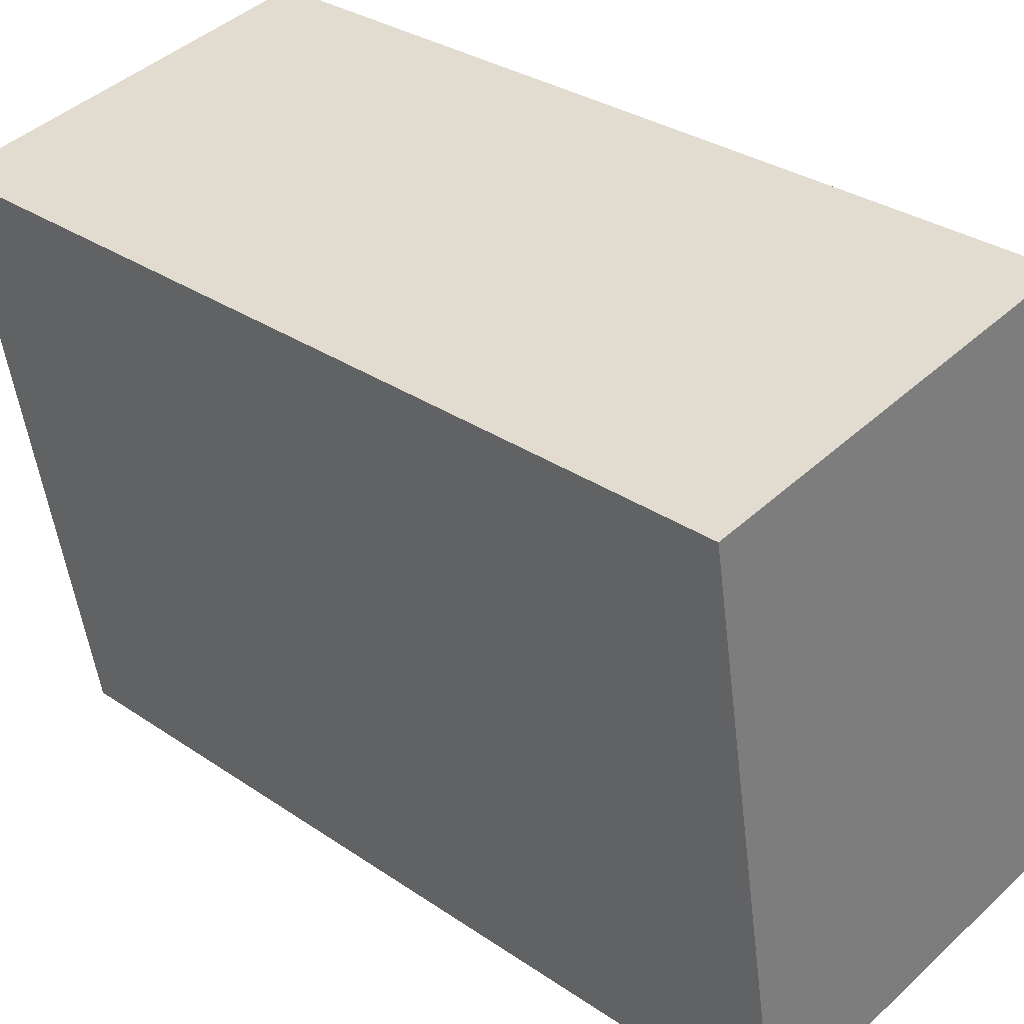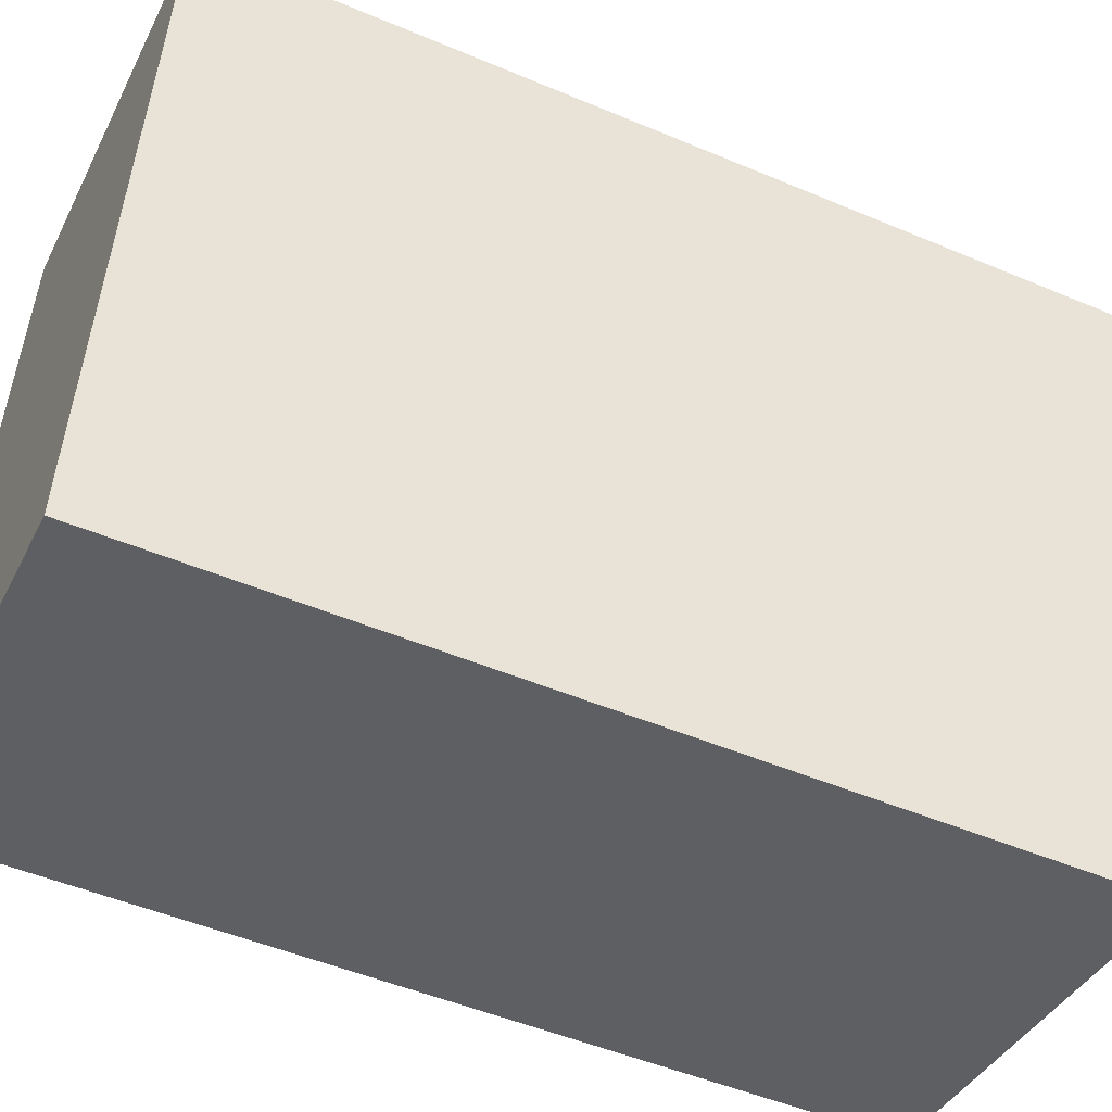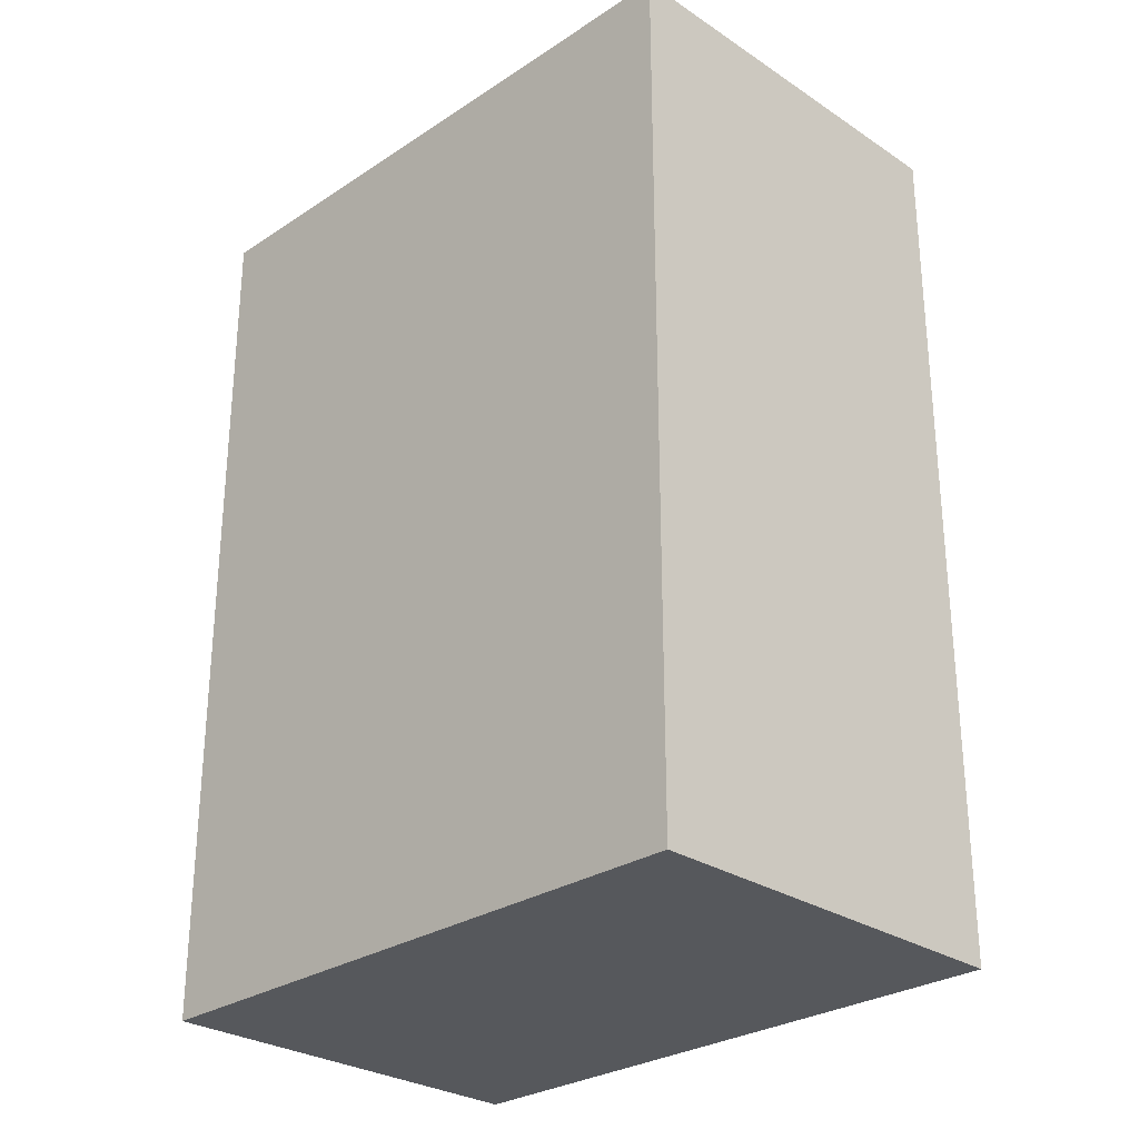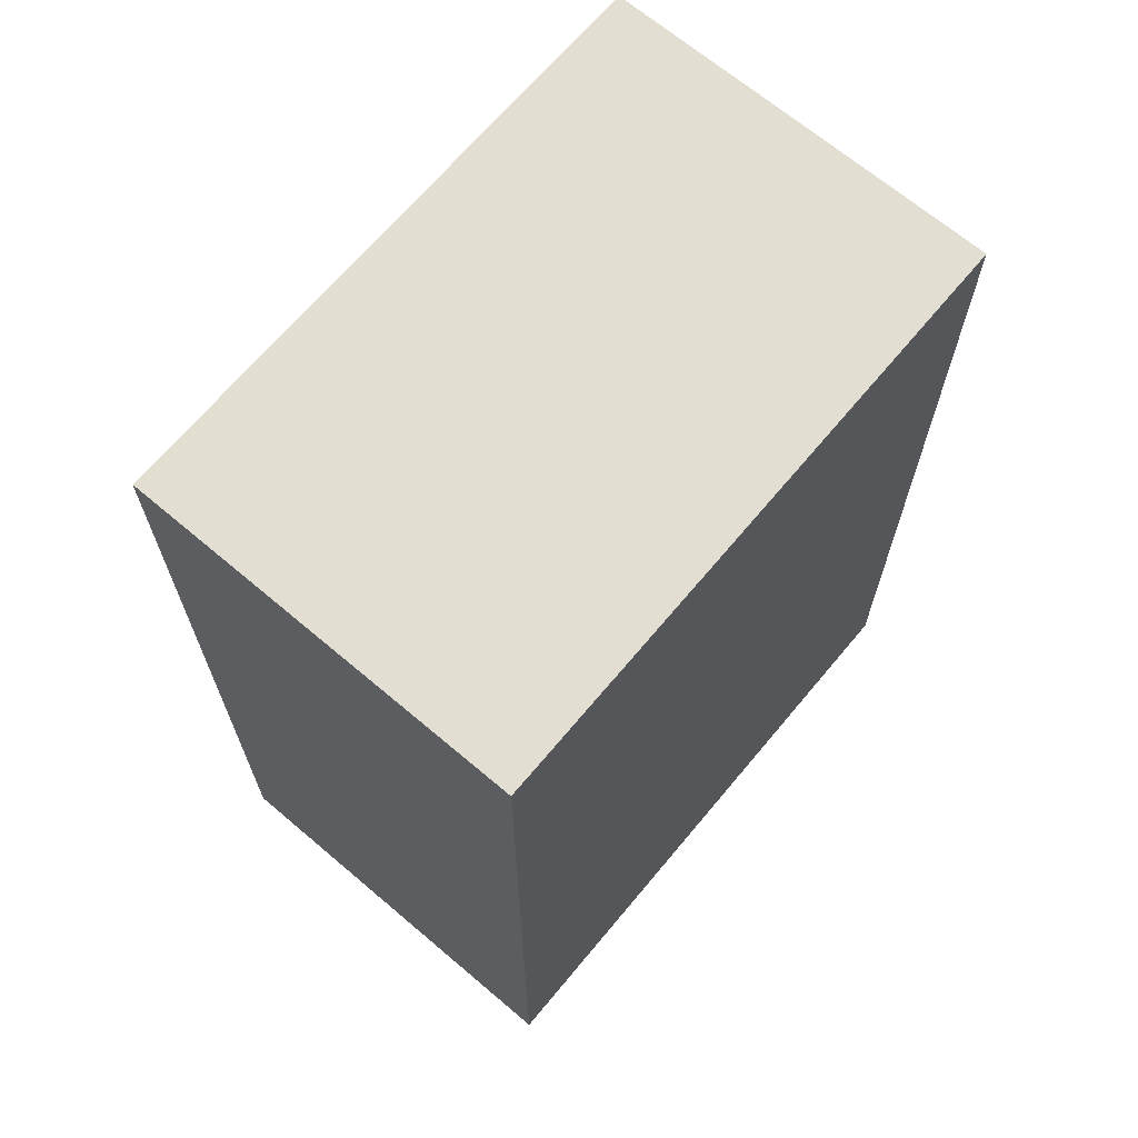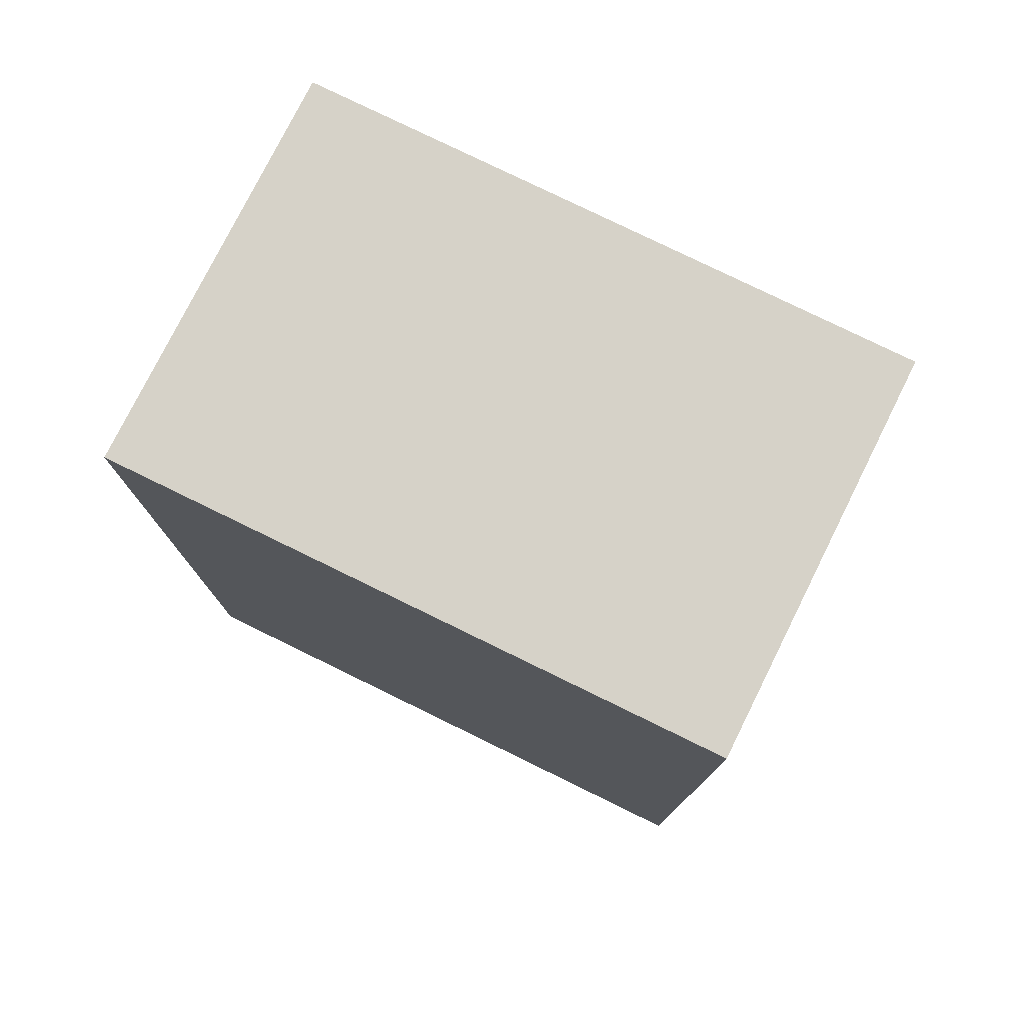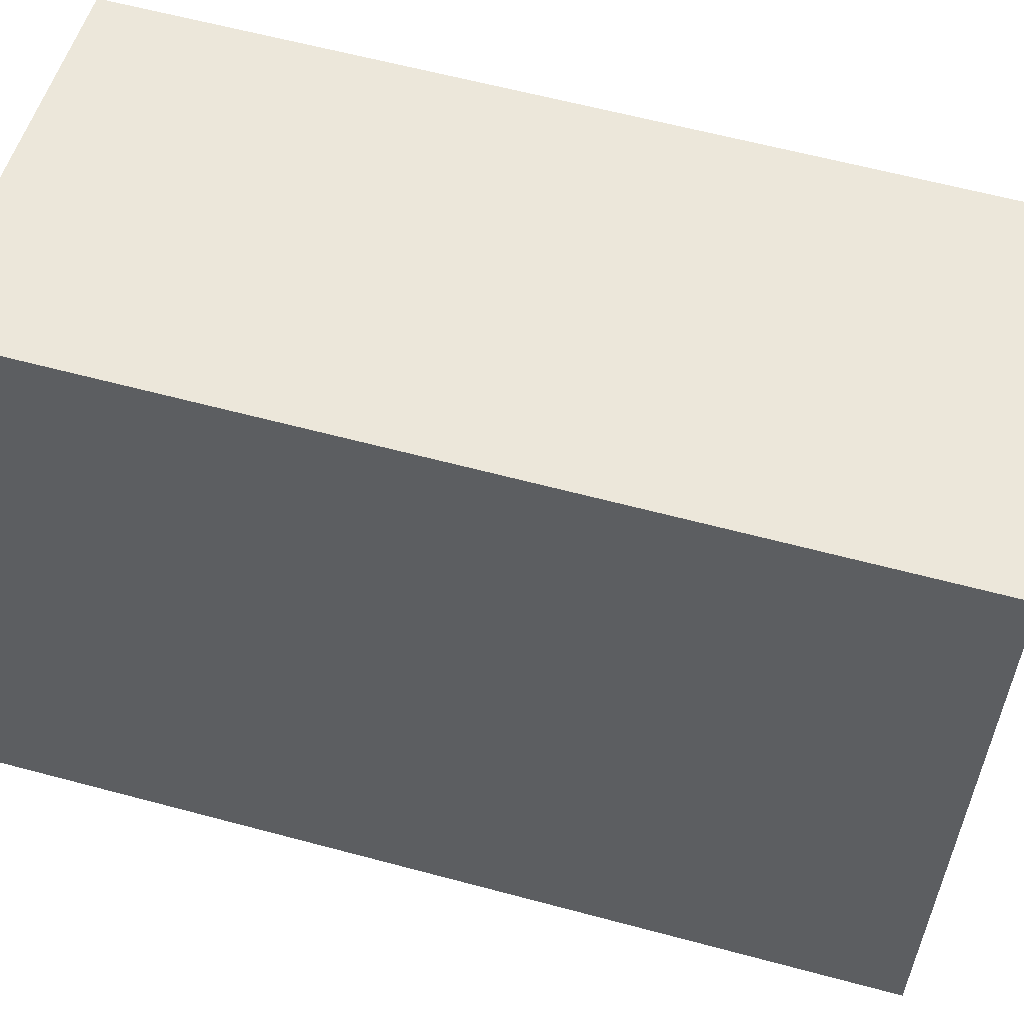
<metadata>
{"format":"obj","ext":"obj","renderer":"f3d","projection":"perspective","resolution":1024,"background":"white","views":[{"elev":31.2,"azim":134.1,"up":"+Z"},{"elev":-50.0,"azim":65.1,"up":"+Z"},{"elev":-28.3,"azim":144.6,"up":"+Y"},{"elev":67.8,"azim":-130.2,"up":"+Y"},{"elev":77.8,"azim":-54.0,"up":"+Y"},{"elev":62.0,"azim":-74.8,"up":"+Z"}]}
</metadata>
<code>
v  6.237 13.76 -1.039
v  1.673 13.76 9.518
v  7.886 13.76 8.475
v  0 13.76 8.424e-16
v  7.886 -5.189e-16 8.475
v  6.237 6.362e-17 -1.039
v  0 0 0
v  1.673 -5.828e-16 9.518
g defaultobject
f 1 2 3
f 2 1 4
f 5 1 3
f 1 5 6
f 6 4 1
f 4 6 7
f 7 2 4
f 2 7 8
f 8 3 2
f 3 8 5
f 8 6 5
f 6 8 7

</code>
